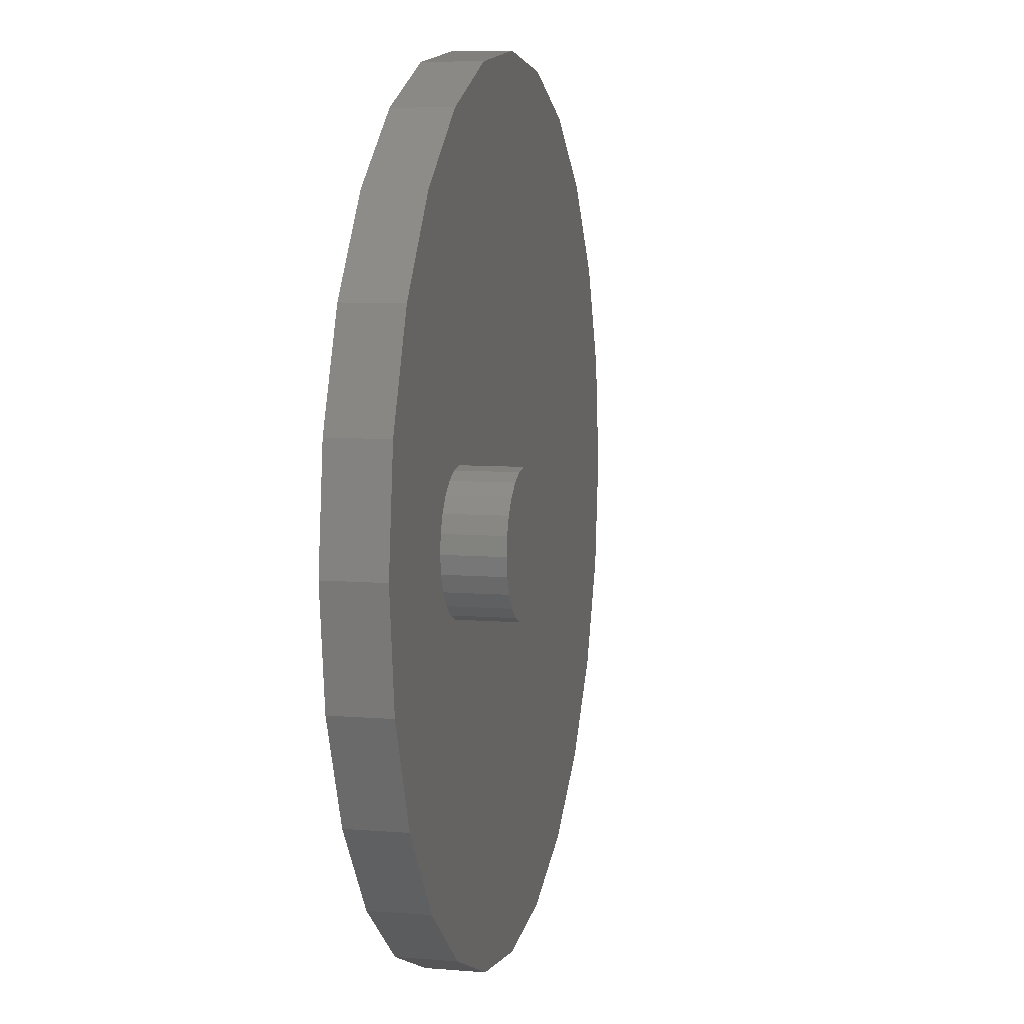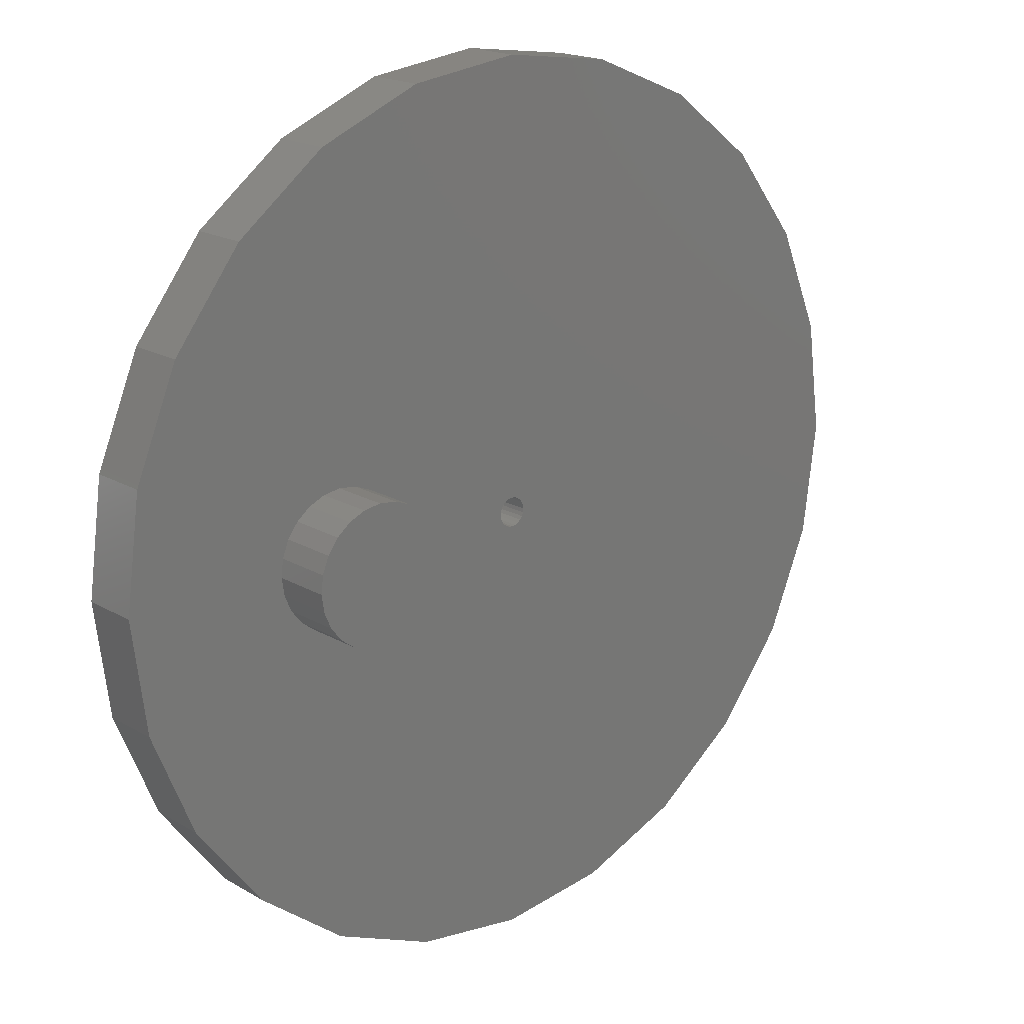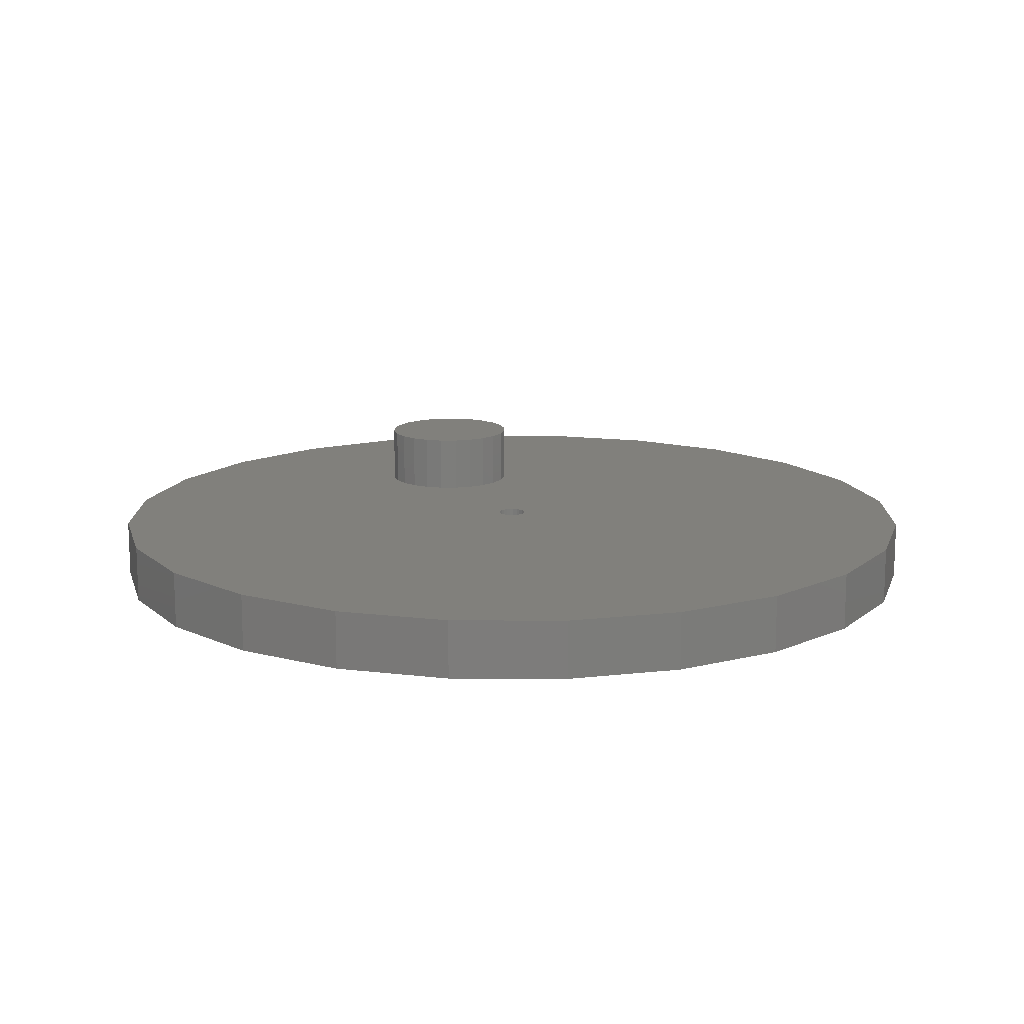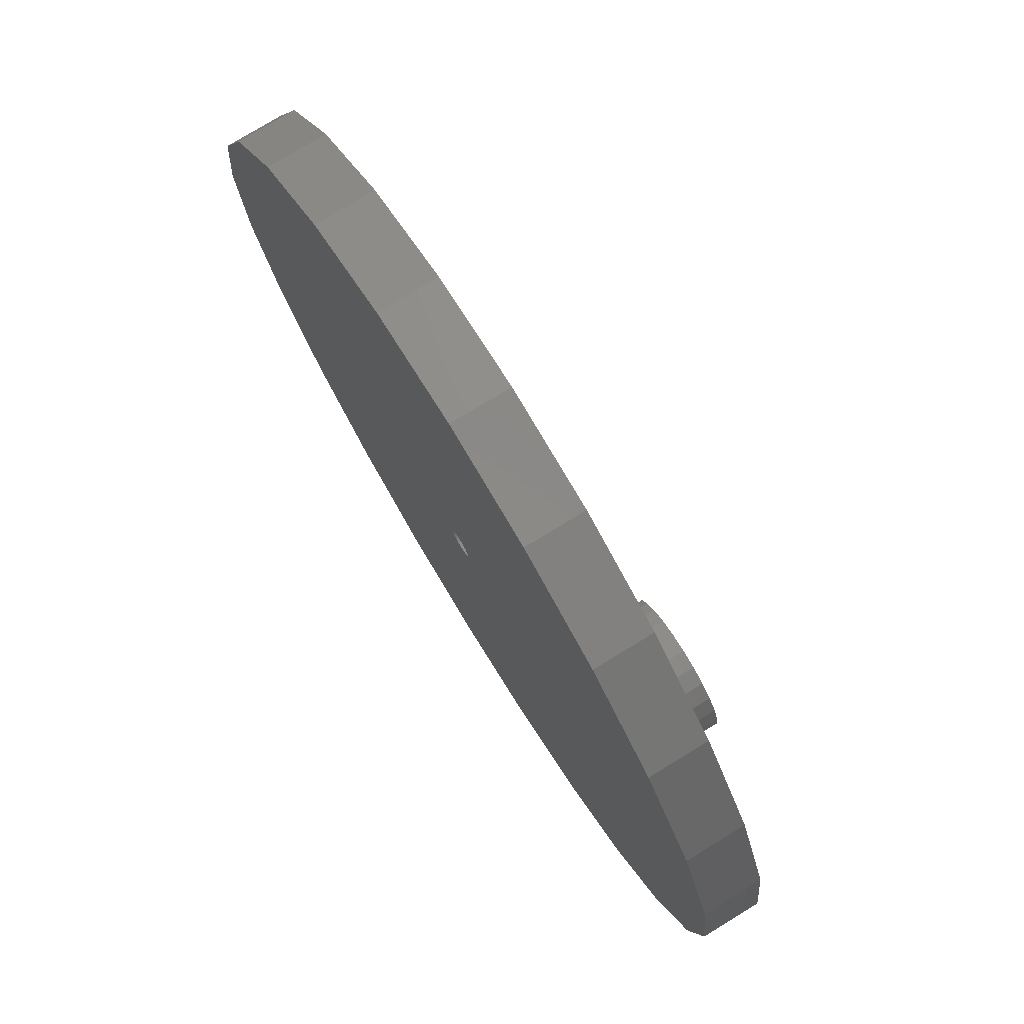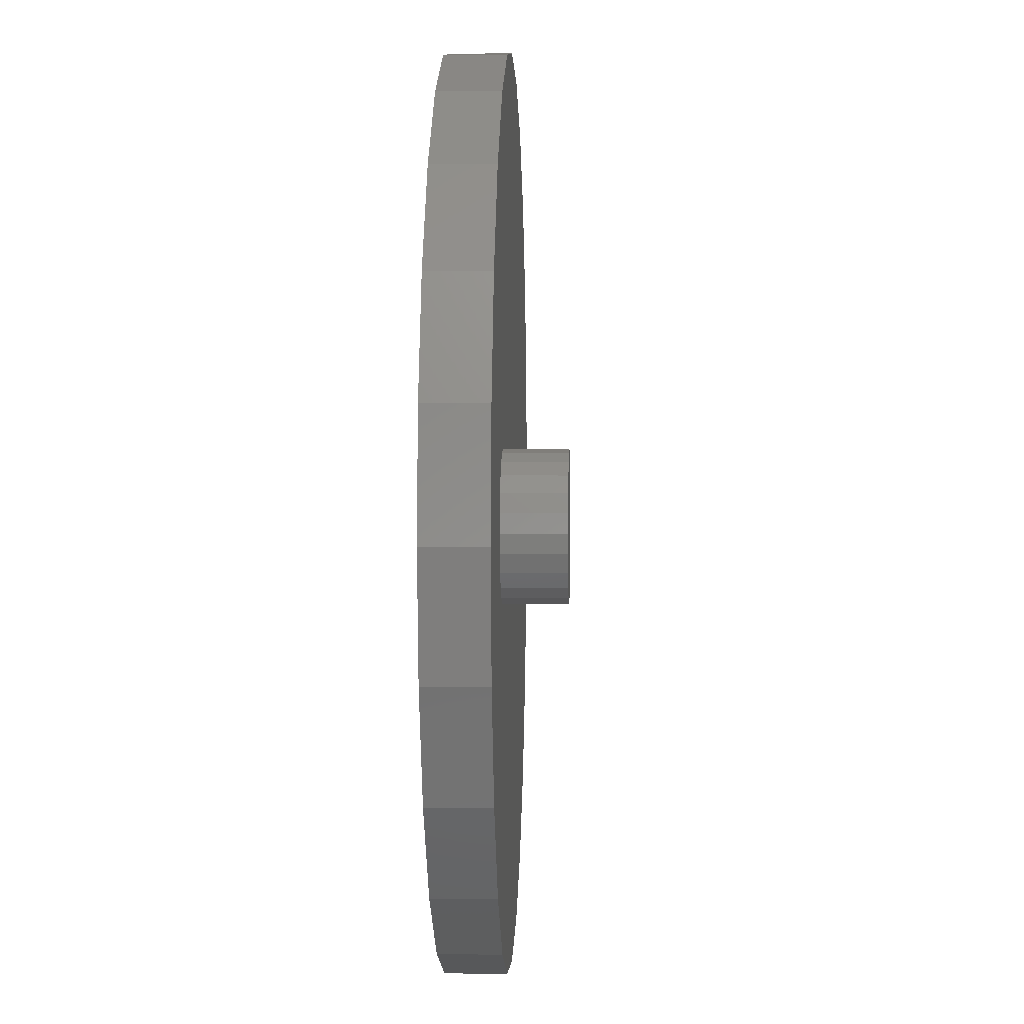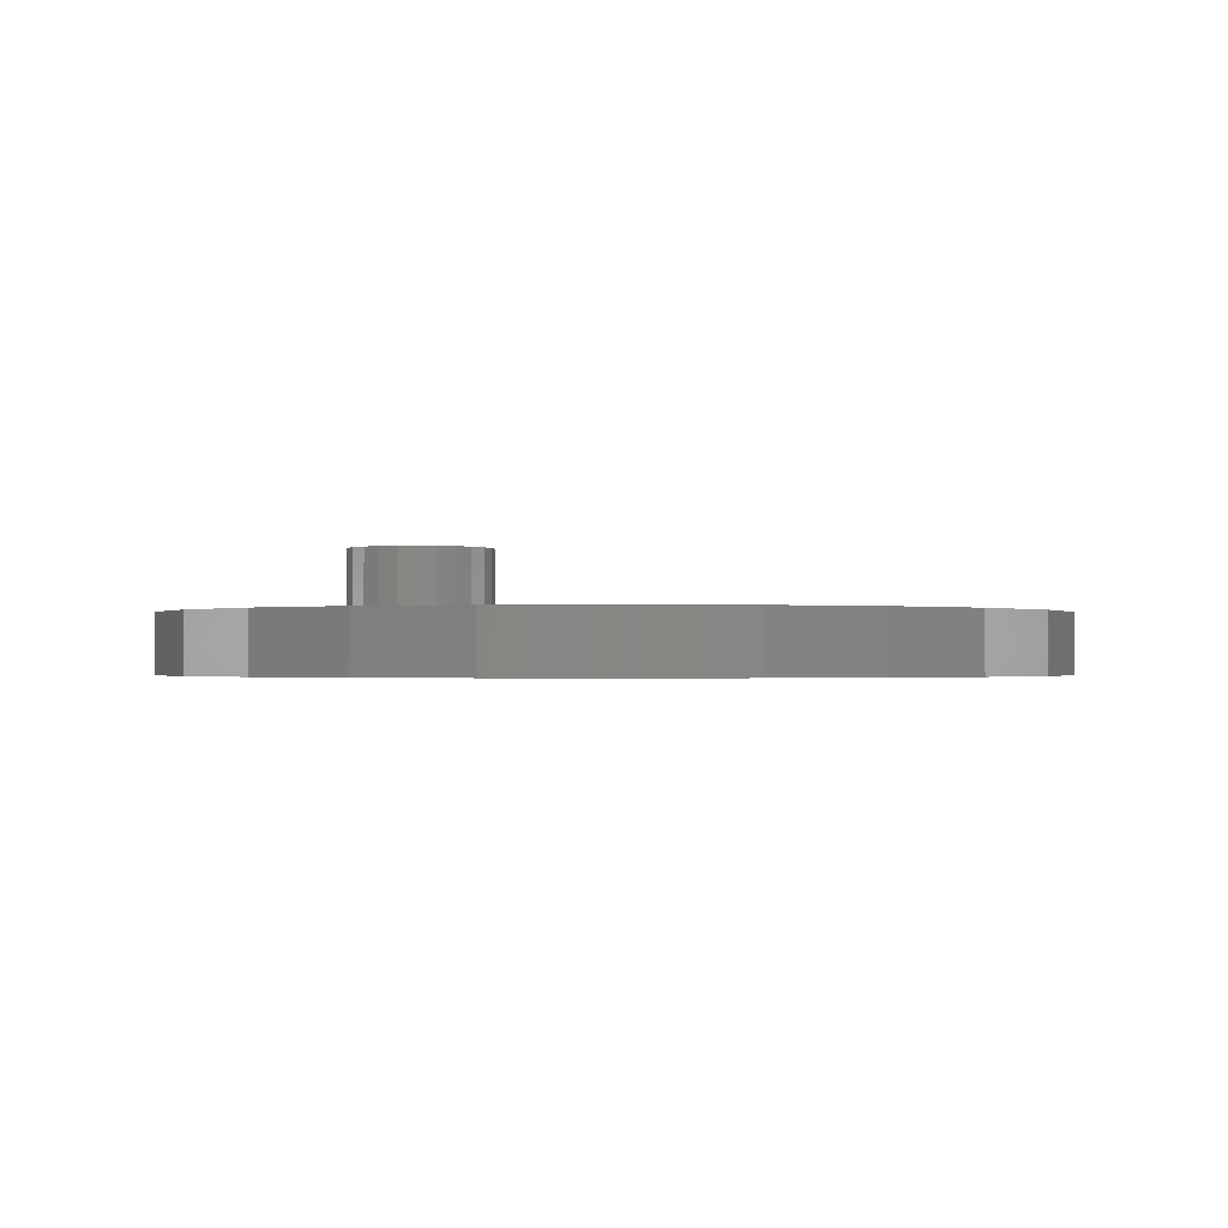
<metadata>
{"format":"stl","ext":"stl","renderer":"f3d","projection":"perspective","resolution":1024,"background":"white","views":[{"elev":7.6,"azim":-77.1,"up":"+Y"},{"elev":18.4,"azim":-41.7,"up":"+Y"},{"elev":13.8,"azim":68.0,"up":"+Z"},{"elev":76.9,"azim":-121.4,"up":"+Y"},{"elev":3.6,"azim":-87.8,"up":"+Y"},{"elev":-1.0,"azim":-30.5,"up":"+Z"}]}
</metadata>
<code>
# stl→obj: 144 verts, 288 faces
v 6.76 12.95 4
v 6.267 13.31 2
v 6.76 12.95 2
v 6.267 13.31 4
v 8.547 12.74 4
v 7.94 12.65 2
v 8.547 12.74 2
v 7.94 12.65 4
v 7.253 17.26 4
v 7.86 17.35 2
v 7.253 17.26 2
v 7.86 17.35 4
v 9.955 13.86 2
v 9.59 13.37 4
v 9.59 13.37 2
v 9.955 13.86 4
v 9.04 17.05 4
v 9.533 16.69 2
v 9.04 17.05 2
v 9.533 16.69 4
v 10.18 14.43 2
v 10.18 14.43 4
v 6.21 16.63 4
v 6.691 17.01 2
v 6.21 16.63 2
v 6.691 17.01 4
v 9.915 16.21 2
v 10.16 15.65 4
v 10.16 15.65 2
v 9.915 16.21 4
v 5.55 14.96 4
v 5.641 14.35 2
v 5.641 14.35 4
v 5.55 14.96 2
v 8.47 17.28 4
v 8.47 17.28 2
v 9.109 12.99 2
v 9.109 12.99 4
v 10.25 15.04 4
v 10.25 15.04 2
v 5.62 15.57 4
v 5.845 16.14 4
v 5.885 13.79 4
v 7.33 12.72 4
v 2.01 7.5 2
v 4.393 4.393 0
v 4.393 4.393 2
v 2.01 7.5 0
v 0.5111 11.12 2
v 0.5111 11.12 0
v 11.12 0.5111 2
v 7.5 2.01 0
v 11.12 0.5111 0
v 7.5 2.01 2
v 7.33 12.72 2
v 5.885 13.79 2
v 5.845 16.14 2
v 5.62 15.57 2
v 7.5 27.99 2
v 11.12 29.49 0
v 7.5 27.99 0
v 11.12 29.49 2
v 15 30 2
v 18.88 29.49 0
v 15 30 0
v 18.88 29.49 2
v 25.61 4.393 2
v 22.5 2.01 0
v 25.61 4.393 0
v 22.5 2.01 2
v 29.49 18.88 0
v 30 15 2
v 30 15 0
v 29.49 18.88 2
v 0.5111 18.88 2
v 0 15 2
v 2.01 22.5 2
v 4.393 25.61 2
v 15 0 2
v 14.5 14.99 2
v 14.52 14.86 2
v 14.57 14.74 2
v 14.66 14.64 2
v 14.76 14.56 2
v 14.88 14.51 2
v 15.01 14.5 2
v 18.88 0.5111 2
v 15.14 14.52 2
v 15.26 14.57 2
v 15.36 14.66 2
v 15.44 14.76 2
v 15.49 14.88 2
v 15.5 15.01 2
v 14.51 15.12 2
v 14.56 15.24 2
v 14.64 15.34 2
v 14.74 15.43 2
v 14.86 15.48 2
v 14.99 15.5 2
v 15.12 15.49 2
v 15.24 15.44 2
v 15.34 15.36 2
v 15.43 15.26 2
v 15.48 15.14 2
v 22.5 27.99 2
v 25.61 25.61 2
v 27.99 7.5 2
v 27.99 22.5 2
v 29.49 11.12 2
v 27.99 22.5 0
v 4.393 25.61 0
v 2.01 22.5 0
v 0 15 0
v 0.5111 18.88 0
v 15 0 0
v 18.88 0.5111 0
v 27.99 7.5 0
v 29.49 11.12 0
v 25.61 25.61 0
v 22.5 27.99 0
v 14.5 14.99 4.23e-15
v 14.51 15.12 4.23e-15
v 14.56 15.24 4.23e-15
v 14.64 15.34 4.23e-15
v 14.74 15.43 4.23e-15
v 14.86 15.48 4.23e-15
v 14.99 15.5 4.23e-15
v 15.12 15.49 4.23e-15
v 15.24 15.44 4.23e-15
v 15.34 15.36 4.23e-15
v 15.43 15.26 4.23e-15
v 15.48 15.14 4.23e-15
v 15.5 15.01 4.23e-15
v 14.52 14.86 4.23e-15
v 14.57 14.74 4.23e-15
v 14.66 14.64 4.23e-15
v 14.76 14.56 4.23e-15
v 14.88 14.51 4.23e-15
v 15.01 14.5 4.23e-15
v 15.14 14.52 4.23e-15
v 15.26 14.57 4.23e-15
v 15.36 14.66 4.23e-15
v 15.44 14.76 4.23e-15
v 15.49 14.88 4.23e-15
f 1 2 3
f 2 1 4
f 5 6 7
f 6 5 8
f 9 10 11
f 10 9 12
f 13 14 15
f 14 13 16
f 17 18 19
f 18 17 20
f 21 16 13
f 16 21 22
f 23 24 25
f 24 23 26
f 27 28 29
f 28 27 30
f 31 32 33
f 32 31 34
f 35 19 36
f 19 35 17
f 14 37 15
f 37 14 38
f 29 39 40
f 39 29 28
f 33 41 31
f 41 33 42
f 42 33 43
f 42 43 23
f 23 43 4
f 23 4 26
f 26 4 1
f 26 1 9
f 9 1 44
f 9 44 12
f 12 44 8
f 12 8 35
f 35 8 5
f 35 5 17
f 17 5 38
f 17 38 20
f 20 38 14
f 20 14 30
f 30 14 16
f 30 16 28
f 28 16 22
f 28 22 39
f 26 11 24
f 11 26 9
f 45 46 47
f 46 45 48
f 49 48 45
f 48 49 50
f 51 52 53
f 52 51 54
f 44 3 55
f 3 44 1
f 12 36 10
f 36 12 35
f 33 56 43
f 56 33 32
f 40 22 21
f 22 40 39
f 23 57 42
f 57 23 25
f 18 30 27
f 30 18 20
f 38 7 37
f 7 38 5
f 43 2 4
f 2 43 56
f 42 58 41
f 58 42 57
f 8 55 6
f 55 8 44
f 41 34 31
f 34 41 58
f 54 46 52
f 46 54 47
f 59 60 61
f 60 59 62
f 63 64 65
f 64 63 66
f 62 65 60
f 65 62 63
f 67 68 69
f 68 67 70
f 71 72 73
f 72 71 74
f 49 75 76
f 75 49 45
f 75 45 77
f 77 45 47
f 77 47 78
f 78 47 34
f 34 47 32
f 32 47 54
f 32 54 56
f 56 54 2
f 2 54 3
f 3 54 55
f 55 54 6
f 6 54 51
f 6 51 7
f 7 51 37
f 37 51 15
f 15 51 13
f 13 51 21
f 21 51 40
f 78 58 59
f 58 78 34
f 59 58 57
f 59 57 25
f 59 25 24
f 59 24 11
f 59 11 10
f 59 10 62
f 62 10 36
f 62 36 19
f 62 19 18
f 62 18 27
f 62 27 29
f 62 29 40
f 62 40 51
f 62 51 79
f 62 79 80
f 80 79 81
f 81 79 82
f 82 79 83
f 83 79 84
f 84 79 85
f 85 79 86
f 86 79 87
f 86 87 88
f 88 87 89
f 89 87 90
f 90 87 91
f 91 87 92
f 92 87 93
f 80 63 62
f 63 80 94
f 63 94 95
f 63 95 96
f 63 96 97
f 63 97 98
f 63 98 99
f 63 99 100
f 63 100 66
f 66 100 101
f 66 101 102
f 66 102 103
f 66 103 104
f 66 104 93
f 66 93 87
f 66 87 70
f 66 70 105
f 105 70 67
f 105 67 106
f 106 67 107
f 106 107 108
f 108 107 109
f 108 109 74
f 74 109 72
f 110 74 71
f 74 110 108
f 78 61 111
f 61 78 59
f 78 112 77
f 112 78 111
f 75 113 76
f 113 75 114
f 77 114 75
f 114 77 112
f 76 50 49
f 50 76 113
f 79 53 115
f 53 79 51
f 87 115 116
f 115 87 79
f 70 116 68
f 116 70 87
f 117 67 69
f 67 117 107
f 118 107 117
f 107 118 109
f 73 109 118
f 109 73 72
f 105 119 120
f 119 105 106
f 119 108 110
f 108 119 106
f 66 120 64
f 120 66 105
f 65 121 60
f 121 65 122
f 122 65 123
f 123 65 124
f 124 65 125
f 125 65 126
f 126 65 127
f 127 65 128
f 128 65 64
f 128 64 129
f 129 64 130
f 130 64 131
f 131 64 132
f 132 64 133
f 133 64 116
f 116 64 68
f 68 64 120
f 68 120 69
f 69 120 119
f 69 119 117
f 117 119 110
f 117 110 118
f 118 110 71
f 118 71 73
f 114 50 113
f 50 114 112
f 50 112 48
f 48 112 46
f 46 112 111
f 46 111 61
f 46 61 52
f 52 61 53
f 53 61 60
f 53 60 115
f 115 60 121
f 115 121 134
f 115 134 135
f 115 135 136
f 115 136 137
f 115 137 138
f 115 138 139
f 115 139 116
f 116 139 140
f 116 140 141
f 116 141 142
f 116 142 143
f 116 143 144
f 116 144 133
f 100 127 128
f 127 100 99
f 99 126 127
f 126 99 98
f 98 125 126
f 125 98 97
f 97 124 125
f 124 97 96
f 124 95 123
f 95 124 96
f 123 94 122
f 94 123 95
f 122 80 121
f 80 122 94
f 121 81 134
f 81 121 80
f 134 82 135
f 82 134 81
f 135 83 136
f 83 135 82
f 83 137 136
f 137 83 84
f 84 138 137
f 138 84 85
f 85 139 138
f 139 85 86
f 86 140 139
f 140 86 88
f 88 141 140
f 141 88 89
f 89 142 141
f 142 89 90
f 91 142 90
f 142 91 143
f 92 143 91
f 143 92 144
f 93 144 92
f 144 93 133
f 104 133 93
f 133 104 132
f 103 132 104
f 132 103 131
f 102 131 103
f 131 102 130
f 102 129 130
f 129 102 101
f 101 128 129
f 128 101 100

</code>
